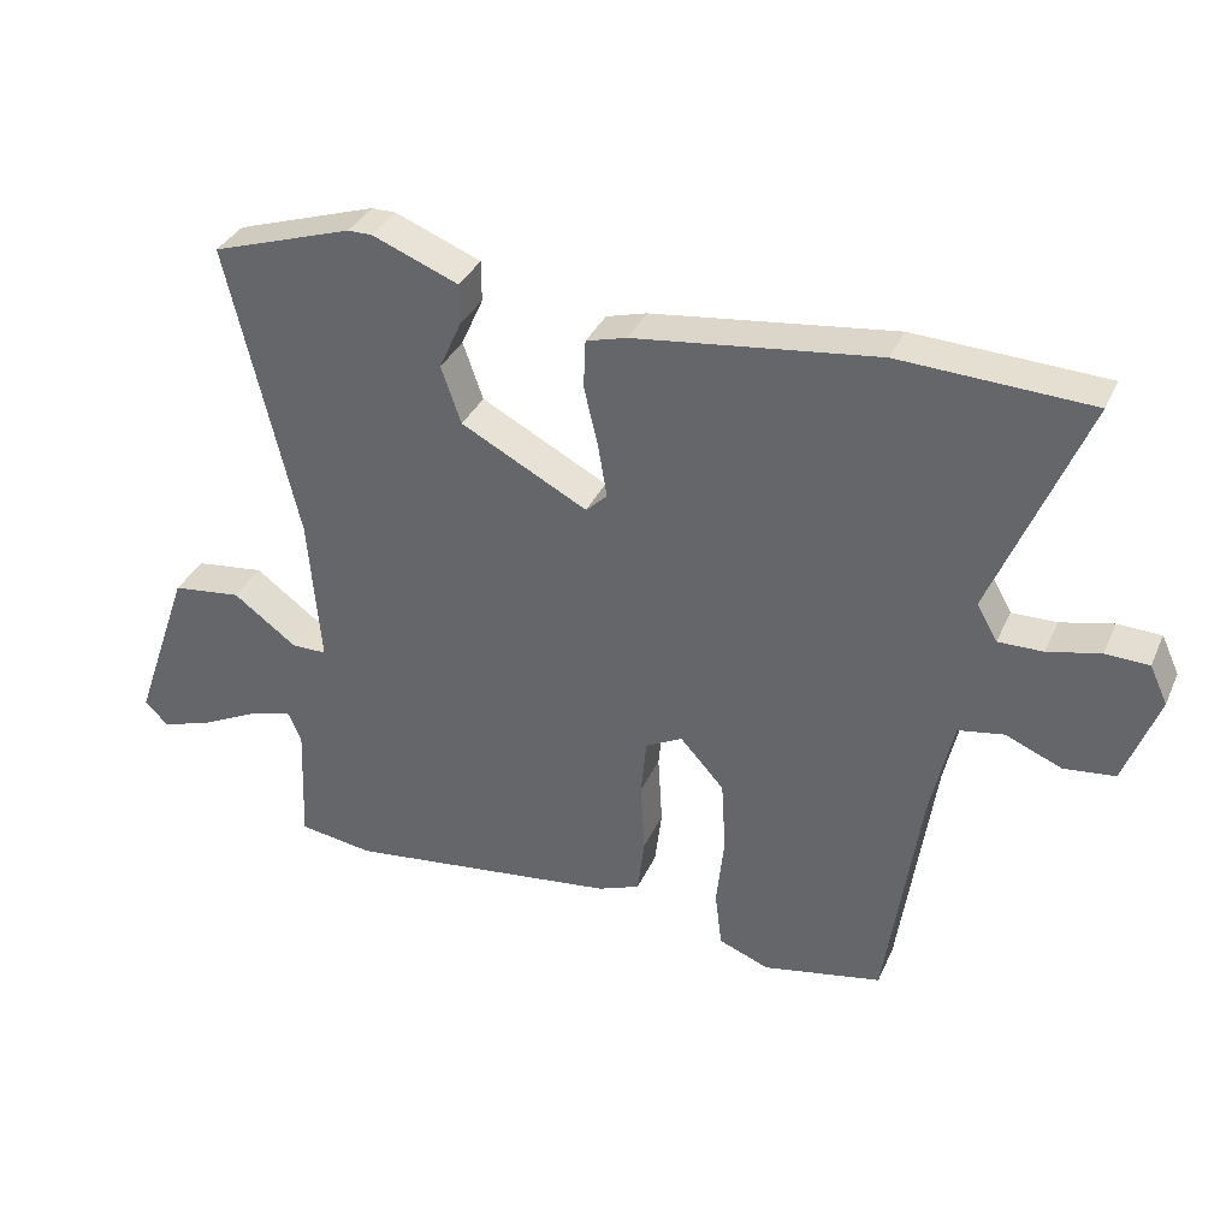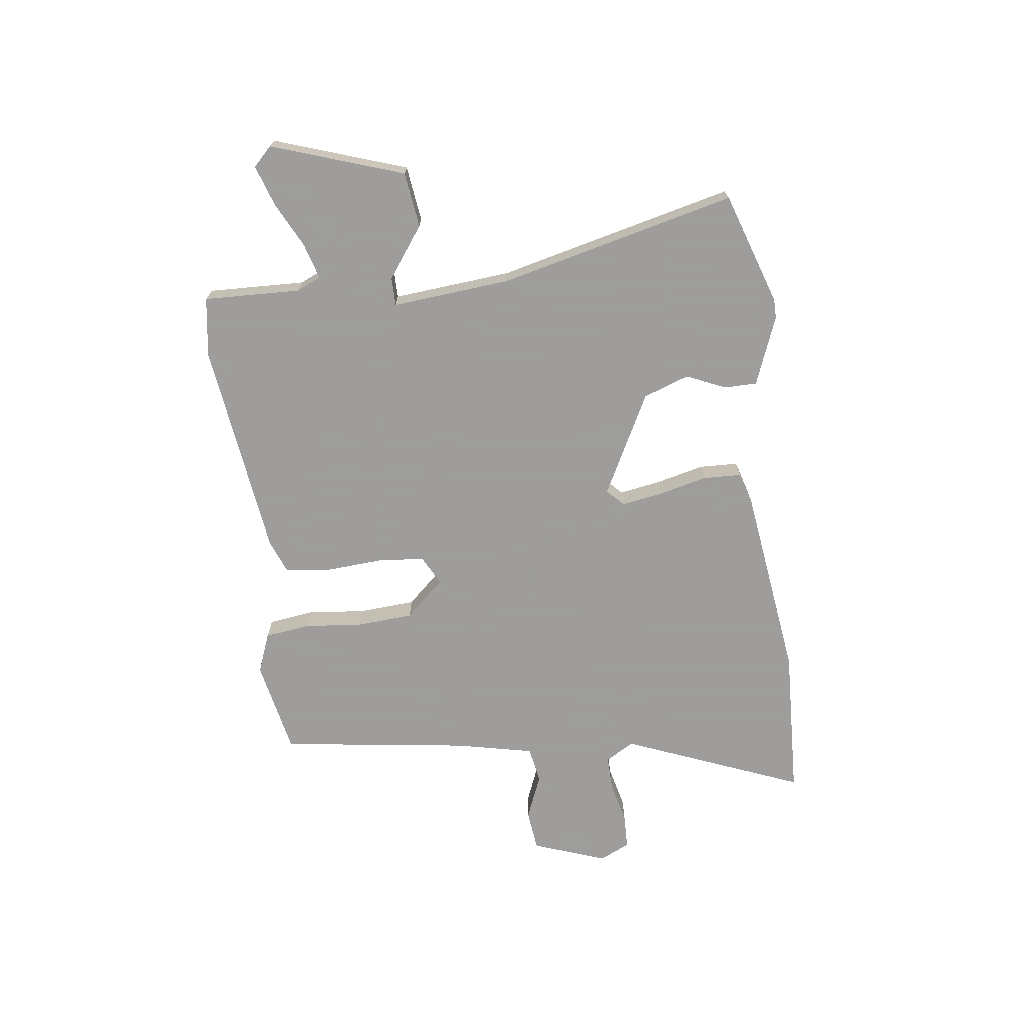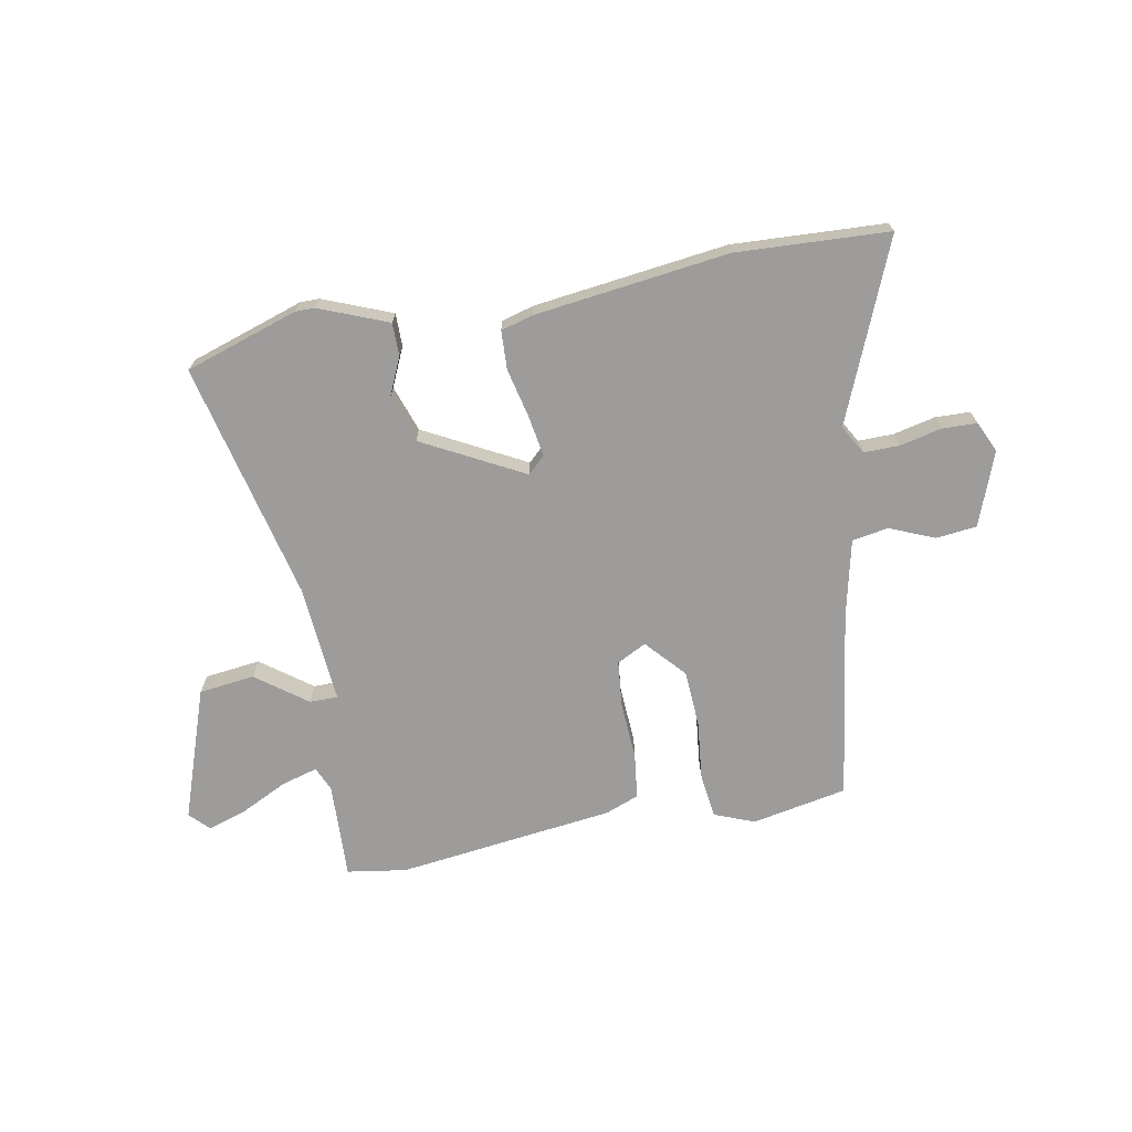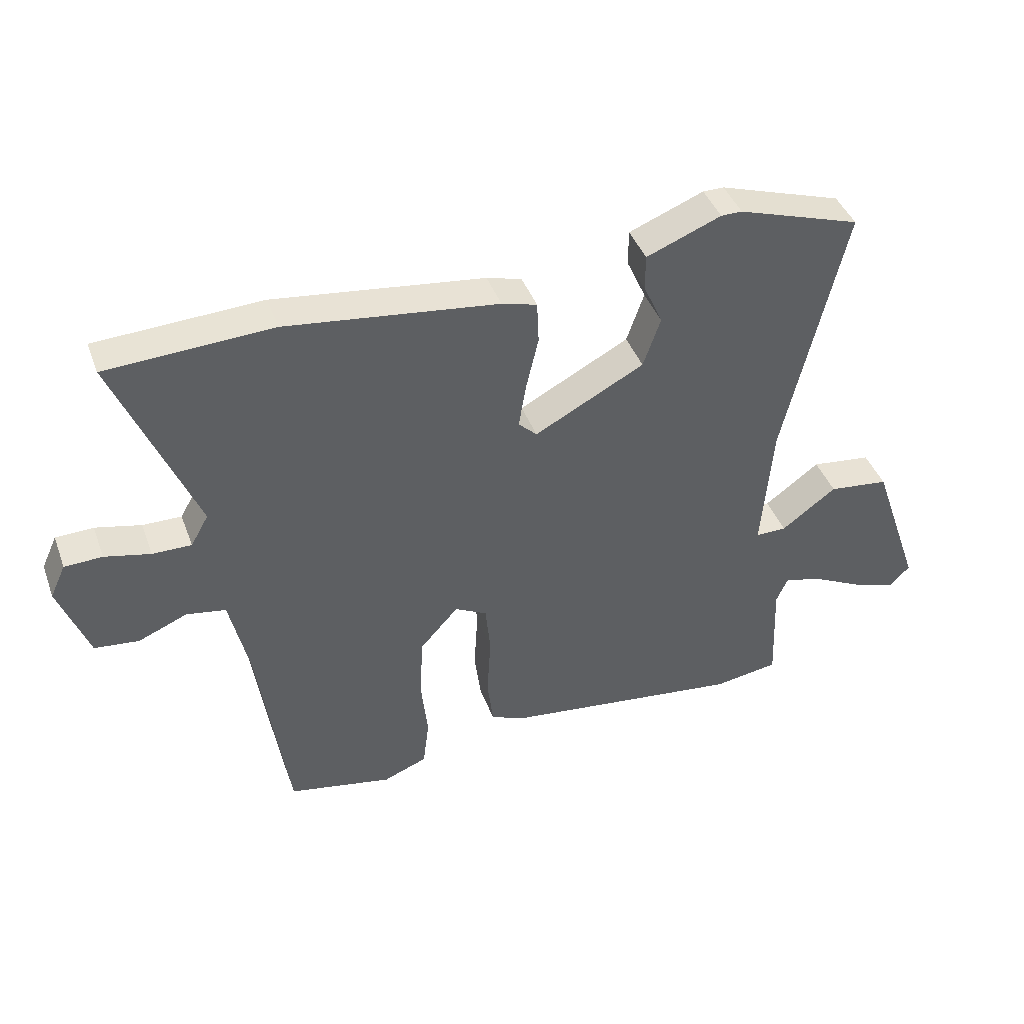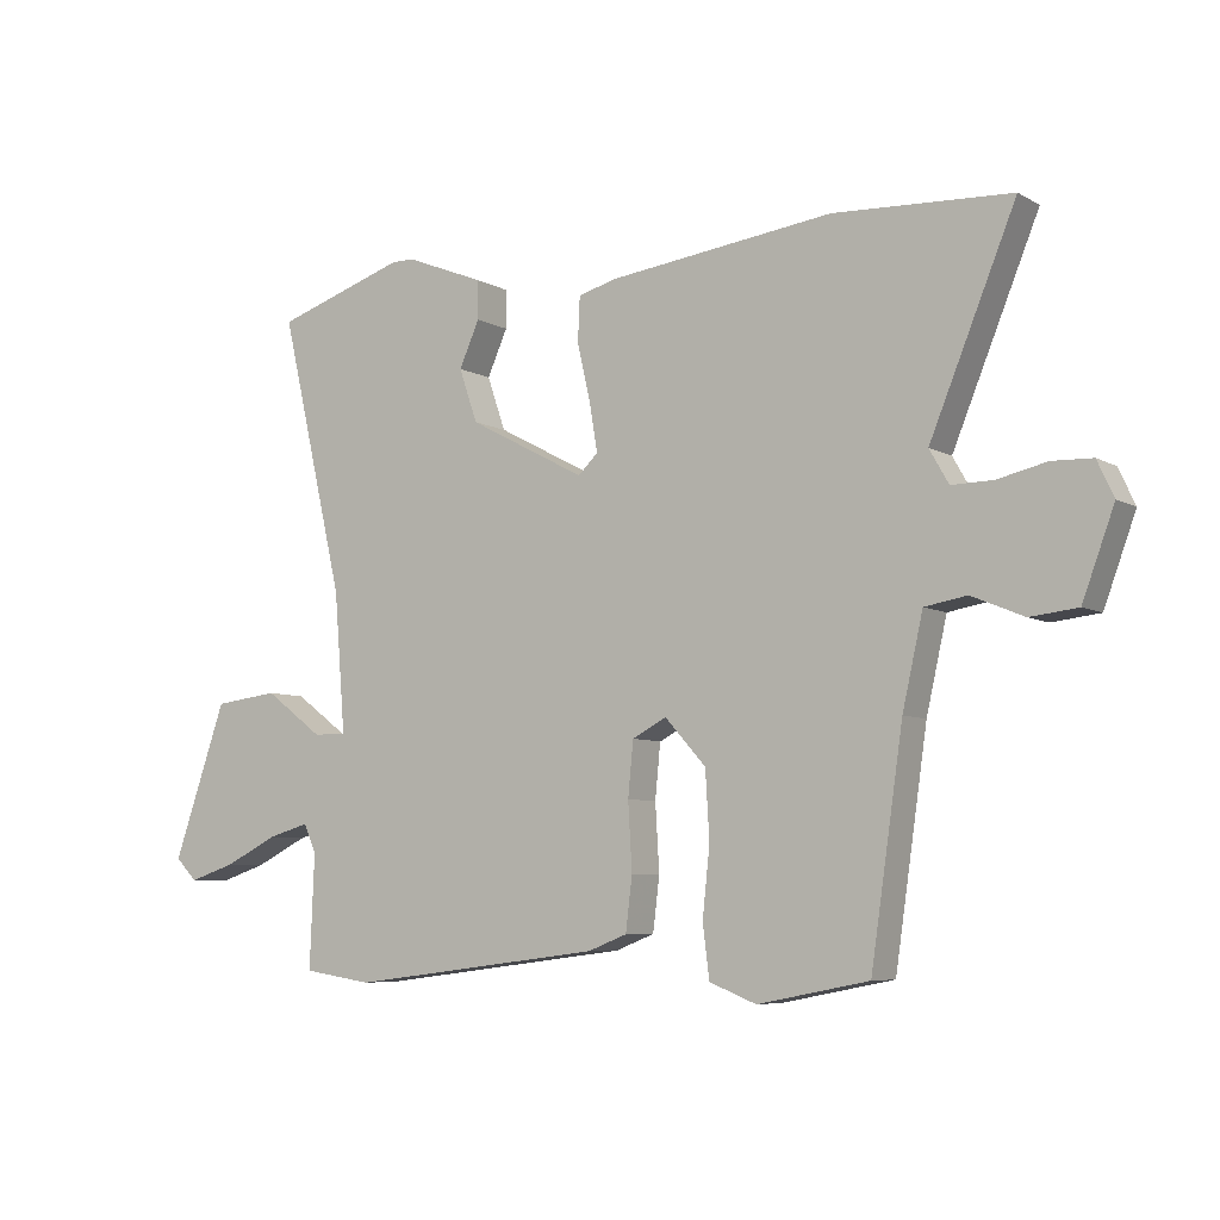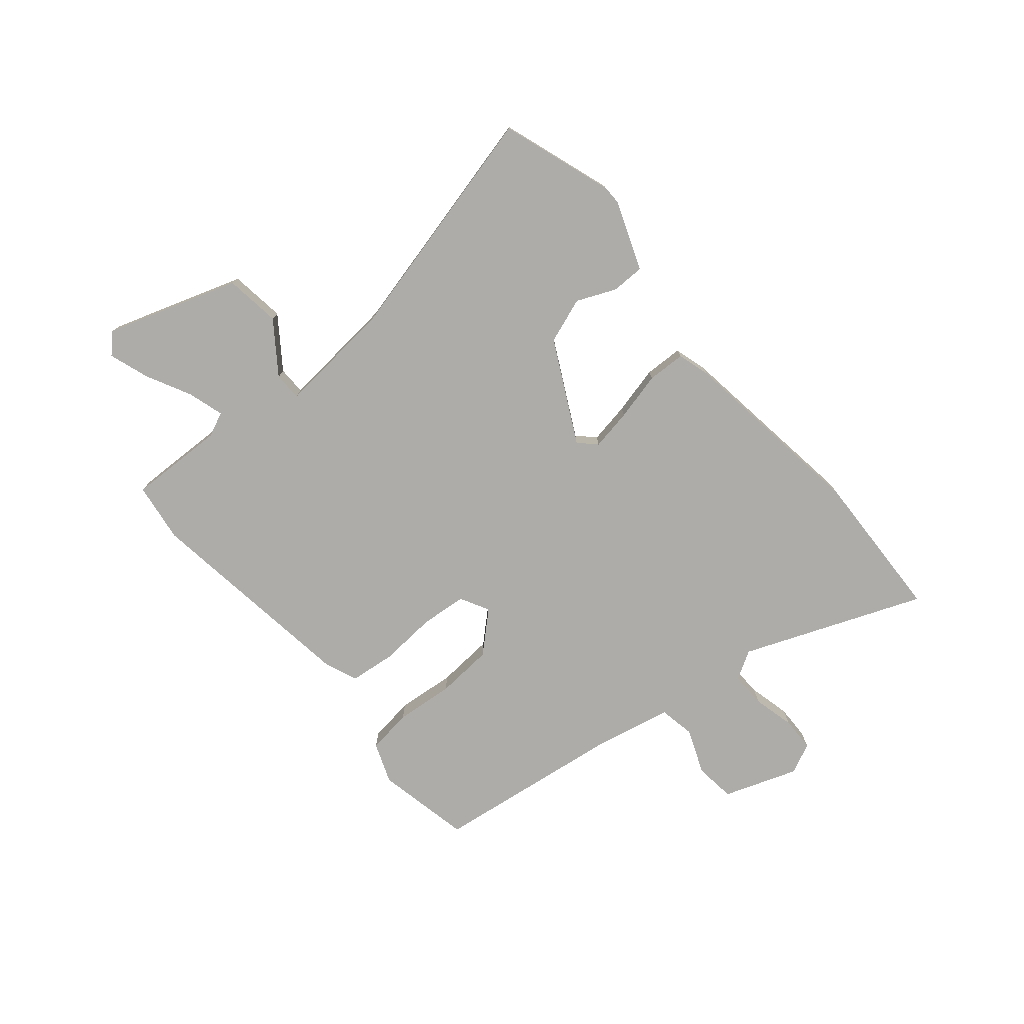
<metadata>
{"format":"obj","ext":"obj","renderer":"f3d","projection":"perspective","resolution":1024,"background":"white","views":[{"elev":35.0,"azim":21.8,"up":"+Z"},{"elev":-70.7,"azim":-82.3,"up":"+Y"},{"elev":-70.0,"azim":10.5,"up":"+Y"},{"elev":42.0,"azim":160.5,"up":"+Z"},{"elev":-6.7,"azim":32.9,"up":"+Z"},{"elev":-76.6,"azim":-49.3,"up":"+Y"}]}
</metadata>
<code>
v -0.57 0.07 0.477
v -0.371 0.07 0.542
v -0.337 0.07 0.542
v -0.216 0.07 0.494
v -0.216 0.07 0.436
v -0.247 0.07 0.367
v -0.219 0.07 0.286
v -0.041 0.07 0.192
v -0.011 0.07 0.221
v -0.023 0.07 0.294
v -0.043 0.07 0.38
v -0.04 0.07 0.448
v 0.017 0.07 0.464
v 0.359 0.07 0.507
v 0.627 0.07 0.494
v 0.497 0.07 0.178
v 0.526 0.07 0.127
v 0.589 0.07 0.128
v 0.663 0.07 0.145
v 0.724 0.07 0.143
v 0.749 0.07 0.089
v 0.701 0.07 -0.041
v 0.629 0.07 -0.049
v 0.55 0.07 -0.016
v 0.486 0.07 -0.027
v 0.455 0.07 -0.164
v 0.406 0.07 -0.5
v 0.238 0.07 -0.533
v 0.167 0.07 -0.505
v 0.157 0.07 -0.425
v 0.168 0.07 -0.322
v 0.162 0.07 -0.221
v 0.1 0.07 -0.152
v 0.048 0.07 -0.179
v 0.04 0.07 -0.261
v 0.046 0.07 -0.362
v 0.036 0.07 -0.443
v -0.023 0.07 -0.466
v -0.408 0.07 -0.514
v -0.513 0.07 -0.498
v -0.506 0.07 -0.327
v -0.525 0.07 -0.284
v -0.588 0.07 -0.302
v -0.669 0.07 -0.342
v -0.74 0.07 -0.365
v -0.773 0.07 -0.332
v -0.692 0.07 -0.099
v -0.594 0.07 -0.087
v -0.505 0.07 -0.153
v -0.455 0.07 -0.153
v -0.472 0.07 0.057
v -0.57 0 0.477
v -0.371 0 0.542
v -0.337 0 0.542
v -0.216 0 0.494
v -0.216 0 0.436
v -0.247 0 0.367
v -0.219 0 0.286
v -0.041 0 0.192
v -0.011 0 0.221
v -0.023 0 0.294
v -0.043 0 0.38
v -0.04 0 0.448
v 0.017 0 0.464
v 0.359 0 0.507
v 0.627 0 0.494
v 0.497 0 0.178
v 0.526 0 0.127
v 0.589 0 0.128
v 0.663 0 0.145
v 0.724 0 0.143
v 0.749 0 0.089
v 0.701 0 -0.041
v 0.629 0 -0.049
v 0.55 0 -0.016
v 0.486 0 -0.027
v 0.455 0 -0.164
v 0.406 0 -0.5
v 0.238 0 -0.533
v 0.167 0 -0.505
v 0.157 0 -0.425
v 0.168 0 -0.322
v 0.162 0 -0.221
v 0.1 0 -0.152
v 0.048 0 -0.179
v 0.04 0 -0.261
v 0.046 0 -0.362
v 0.036 0 -0.443
v -0.023 0 -0.466
v -0.408 0 -0.514
v -0.513 0 -0.498
v -0.506 0 -0.327
v -0.525 0 -0.284
v -0.588 0 -0.302
v -0.669 0 -0.342
v -0.74 0 -0.365
v -0.773 0 -0.332
v -0.692 0 -0.099
v -0.594 0 -0.087
v -0.505 0 -0.153
v -0.455 0 -0.153
v -0.472 0 0.057
f 47 48 49
f 46 47 49
f 45 46 49
f 44 45 49
f 43 44 49
f 42 43 49 50
f 41 42 50
f 40 41 50
f 39 40 50
f 38 39 50
f 37 38 50
f 36 37 50
f 35 36 50
f 34 35 50 51
f 29 30 31
f 28 29 31
f 27 28 31
f 26 27 31
f 25 26 31 32
f 22 23 24
f 21 22 24
f 20 21 24
f 19 20 24
f 18 19 24
f 17 18 24 25
f 25 32 33
f 17 25 33
f 16 17 33
f 15 16 33
f 14 15 33
f 13 14 33
f 12 13 33
f 11 12 33
f 10 11 33
f 4 5 6
f 3 4 6
f 2 3 6
f 1 2 6
f 51 1 6
f 51 6 7
f 34 51 7 8
f 33 34 8 9
f 9 10 33
f 100 99 98
f 100 98 97
f 100 97 96
f 100 96 95
f 100 95 94
f 101 100 94 93
f 101 93 92
f 101 92 91
f 101 91 90
f 101 90 89
f 101 89 88
f 101 88 87
f 101 87 86
f 102 101 86 85
f 82 81 80
f 82 80 79
f 82 79 78
f 82 78 77
f 83 82 77 76
f 75 74 73
f 75 73 72
f 75 72 71
f 75 71 70
f 75 70 69
f 76 75 69 68
f 84 83 76
f 84 76 68
f 84 68 67
f 84 67 66
f 84 66 65
f 84 65 64
f 84 64 63
f 84 63 62
f 84 62 61
f 57 56 55
f 57 55 54
f 57 54 53
f 57 53 52
f 57 52 102
f 58 57 102
f 59 58 102 85
f 60 59 85 84
f 84 61 60
f 1 52 53 2
f 2 53 54 3
f 3 54 55 4
f 4 55 56 5
f 5 56 57 6
f 6 57 58 7
f 7 58 59 8
f 8 59 60 9
f 9 60 61 10
f 10 61 62 11
f 11 62 63 12
f 12 63 64 13
f 13 64 65 14
f 14 65 66 15
f 15 66 67 16
f 16 67 68 17
f 17 68 69 18
f 18 69 70 19
f 19 70 71 20
f 20 71 72 21
f 21 72 73 22
f 22 73 74 23
f 23 74 75 24
f 24 75 76 25
f 25 76 77 26
f 26 77 78 27
f 27 78 79 28
f 28 79 80 29
f 29 80 81 30
f 30 81 82 31
f 31 82 83 32
f 32 83 84 33
f 33 84 85 34
f 34 85 86 35
f 35 86 87 36
f 36 87 88 37
f 37 88 89 38
f 38 89 90 39
f 39 90 91 40
f 40 91 92 41
f 41 92 93 42
f 42 93 94 43
f 43 94 95 44
f 44 95 96 45
f 45 96 97 46
f 46 97 98 47
f 47 98 99 48
f 48 99 100 49
f 49 100 101 50
f 50 101 102 51
f 51 102 52 1

</code>
